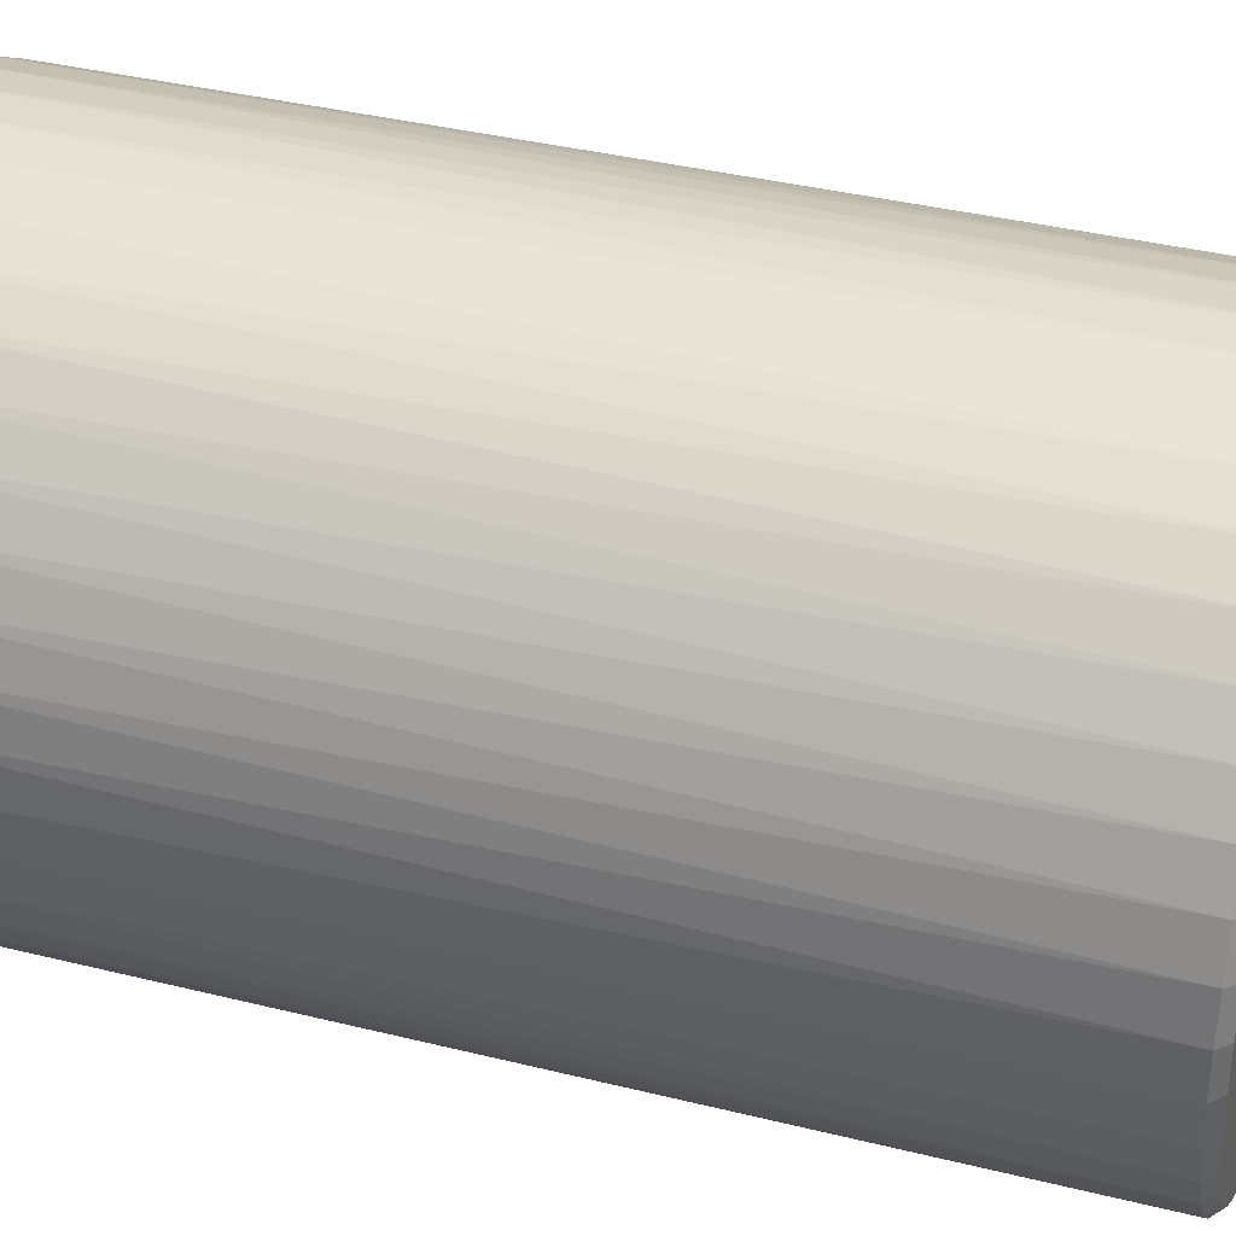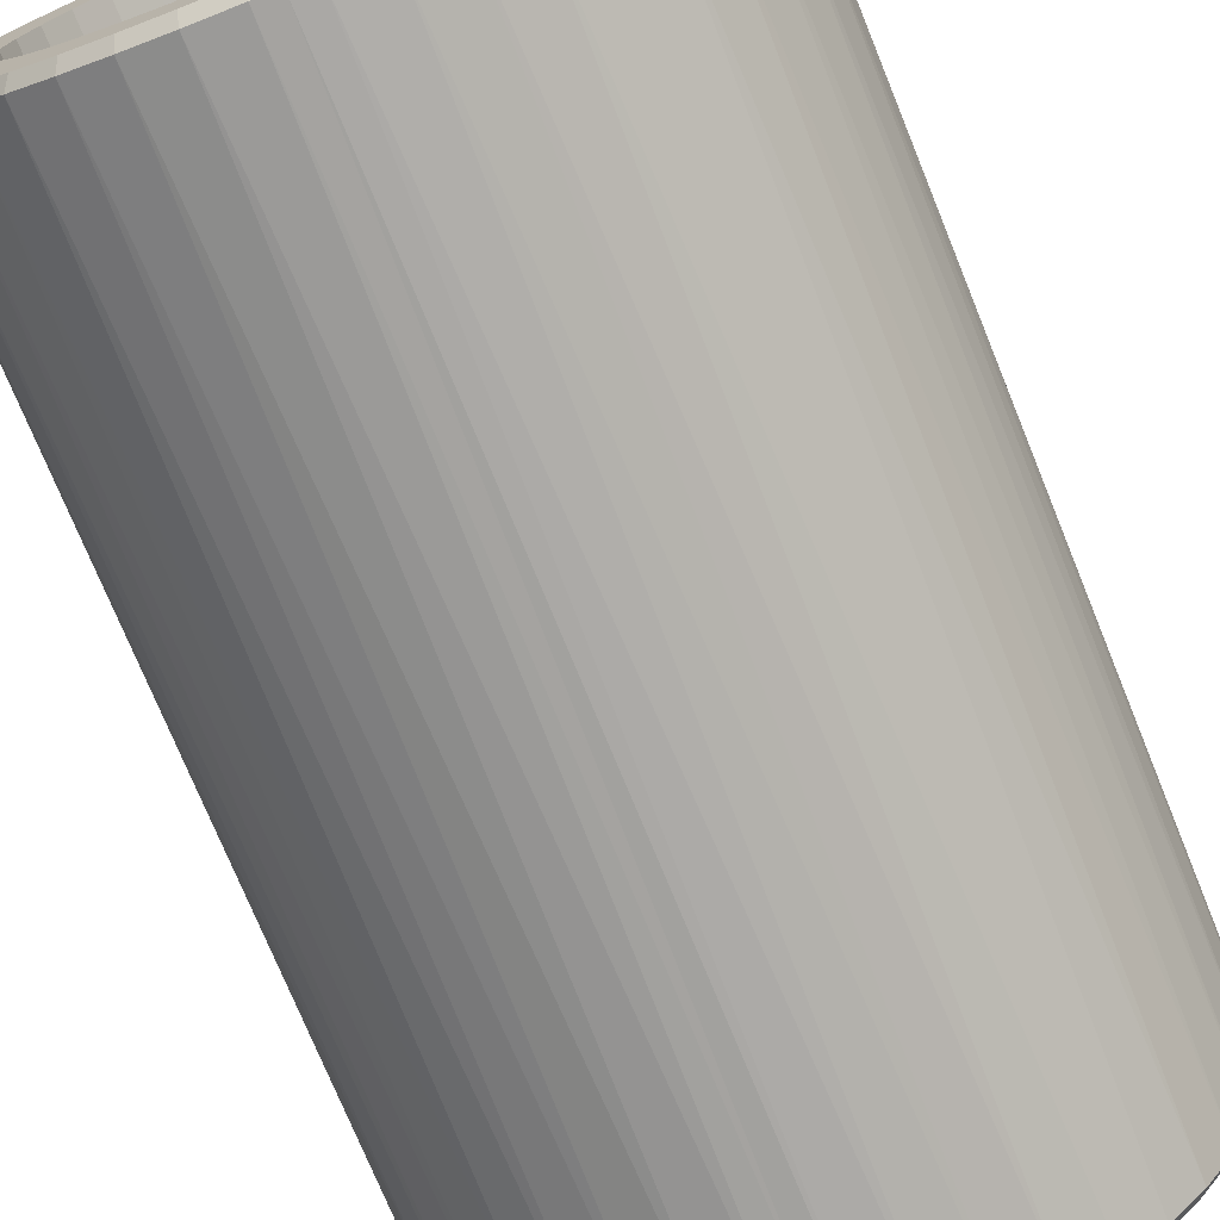
<metadata>
{"format":"obj","ext":"obj","renderer":"f3d","projection":"perspective","resolution":1024,"background":"white","views":[{"elev":37.0,"azim":-72.1,"up":"+Z"},{"elev":-74.2,"azim":-157.8,"up":"+Z"}]}
</metadata>
<code>
v 125.2 1136 68.52
v 116.5 1136 69.15
v 120.8 950.1 68.99
v 125.1 950.1 68.36
v 129.4 950.1 67.73
v 133.6 1136 66.63
v 133.6 950.1 66.48
v 137.8 950.1 65.23
v 141.8 1136 63.53
v 141.7 950.1 63.38
v 145.6 950.1 61.54
v 149.3 1136 59.27
v 149.2 950.1 59.14
v 152.9 950.1 56.75
v 156.2 1136 53.97
v 156.1 950.1 53.85
v 159.3 950.1 50.95
v 162.2 1136 47.71
v 162.1 950.1 47.61
v 164.9 950.1 44.27
v 167.3 1136 40.65
v 167.2 950.1 40.56
v 169.4 950.1 36.86
v 171.3 1136 32.92
v 171.1 950.1 32.86
v 172.8 950.1 28.86
v 174.1 1136 24.7
v 173.9 950.1 24.66
v 175 950.1 20.46
v 175.6 1136 16.16
v 175.5 950.1 16.14
v 176 950.1 11.82
v 176 1136 7.479
v 175.8 950.1 7.484
v 175.6 950.1 3.144
v 175 1136 -1.156
v 174.9 950.1 -1.127
v 174.1 950.1 -5.398
v 172.8 1136 -9.56
v 172.7 950.1 -9.508
v 171.3 950.1 -13.62
v 169.4 1136 -17.55
v 169.3 950.1 -17.48
v 167.3 950.1 -21.34
v 164.9 1136 -24.97
v 164.8 950.1 -24.88
v 162.2 950.1 -28.41
v 159.3 1136 -31.65
v 159.2 950.1 -31.54
v 156.2 950.1 -34.66
v 152.9 1136 -37.44
v 152.8 950.1 -37.32
v 149.3 950.1 -39.97
v 145.6 1136 -42.24
v 145.5 950.1 -42.1
v 141.8 950.1 -44.22
v 137.8 1136 -45.92
v 137.7 950.1 -45.77
v 133.6 950.1 -47.33
v 129.4 1136 -48.42
v 129.4 950.1 -48.27
v 125.2 950.1 -49.21
v 120.8 1136 -49.69
v 120.8 950.1 -49.53
v 116.5 1136 -49.85
v 116.5 950.1 -49.85
v 112.2 1136 -49.69
v 112.2 950.1 -49.53
v 107.8 950.1 -49.21
v 103.6 1136 -48.42
v 103.6 950.1 -48.27
v 99.36 950.1 -47.33
v 95.25 1136 -45.92
v 95.3 950.1 -45.77
v 91.25 950.1 -44.22
v 87.38 1136 -42.24
v 87.46 950.1 -42.1
v 83.67 950.1 -39.97
v 80.14 1136 -37.44
v 80.23 950.1 -37.32
v 76.8 950.1 -34.66
v 73.67 1136 -31.65
v 73.78 950.1 -31.54
v 70.77 950.1 -28.41
v 68.11 1136 -24.97
v 68.24 950.1 -24.88
v 65.71 950.1 -21.34
v 63.59 1136 -17.55
v 63.73 950.1 -17.48
v 61.74 950.1 -13.62
v 60.19 1136 -9.56
v 60.34 950.1 -9.508
v 58.94 950.1 -5.398
v 57.99 1136 -1.156
v 58.15 950.1 -1.127
v 57.36 950.1 3.144
v 57.04 1136 7.479
v 57.2 950.1 7.484
v 57.04 950.1 11.82
v 57.36 1136 16.16
v 57.52 950.1 16.14
v 57.99 950.1 20.46
v 58.94 1136 24.7
v 59.09 950.1 24.66
v 60.19 950.1 28.86
v 61.74 1136 32.92
v 61.89 950.1 32.86
v 63.59 950.1 36.86
v 65.71 1136 40.65
v 65.85 950.1 40.56
v 68.11 950.1 44.27
v 70.77 1136 47.71
v 70.89 950.1 47.61
v 73.67 950.1 50.95
v 76.8 1136 53.97
v 76.9 950.1 53.85
v 80.14 950.1 56.75
v 83.67 1136 59.27
v 83.76 950.1 59.14
v 87.38 950.1 61.54
v 91.25 1136 63.53
v 91.31 950.1 63.38
v 95.25 950.1 65.23
v 99.36 1136 66.63
v 99.41 950.1 66.48
v 103.6 950.1 67.73
v 107.8 1136 68.52
v 107.9 950.1 68.36
v 112.2 950.1 68.99
v 116.5 950.1 68.99
v 116.5 1138 -47.85
v 112.3 1138 -47.69
v 69.74 1138 -23.81
v 83.39 1138 -20.83
v 75.11 1138 -30.26
v 88.86 1138 -25.86
v 81.36 1138 -35.86
v 88.36 1138 -40.49
v 78.83 1138 -14.96
v 95.08 1138 -29.92
v 95.96 1138 -44.05
v 75.29 1138 -8.425
v 101.9 1138 -32.91
v 104 1138 -46.47
v 109.1 1138 -34.73
v 116.5 1138 -35.35
v 120.7 1138 -47.69
v 123.9 1138 -34.73
v 129 1138 -46.47
v 131.1 1138 -32.91
v 137 1138 -44.05
v 137.9 1138 -29.92
v 144.6 1138 -40.49
v 144.1 1138 -25.86
v 151.6 1138 -35.86
v 157.9 1138 -30.26
v 149.6 1138 -20.83
v 154.2 1138 -14.96
v 163.3 1138 -23.81
v 157.7 1138 -8.425
v 167.6 1138 -16.64
v 160.1 1138 -1.395
v 170.9 1138 -8.914
v 161.3 1138 5.936
v 173 1138 -0.7924
v 161.3 1138 13.37
v 174 1138 7.552
v 160.1 1138 20.7
v 173.7 1138 15.94
v 172.1 1138 24.2
v 157.7 1138 27.73
v 169.4 1138 32.14
v 154.2 1138 34.26
v 165.6 1138 39.61
v 137.9 1138 49.23
v 148.2 1138 57.61
v 144.1 1138 45.16
v 149.6 1138 40.13
v 160.7 1138 46.43
v 154.9 1138 52.48
v 84.78 1138 57.61
v 95.08 1138 49.23
v 88.86 1138 45.16
v 92.1 1138 61.71
v 101.9 1138 52.21
v 99.94 1138 64.71
v 109.1 1138 54.04
v 108.1 1138 66.54
v 116.5 1138 54.65
v 116.5 1138 67.15
v 124.9 1138 66.54
v 123.9 1138 54.04
v 133.1 1138 64.71
v 131.1 1138 52.21
v 140.9 1138 61.71
v 65.36 1138 -16.64
v 62.08 1138 -8.914
v 59.96 1138 -0.7924
v 72.88 1138 -1.395
v 59.04 1138 7.552
v 71.66 1138 5.936
v 59.35 1138 15.94
v 71.66 1138 13.37
v 60.87 1138 24.2
v 72.88 1138 20.7
v 63.58 1138 32.14
v 75.29 1138 27.73
v 67.42 1138 39.61
v 78.83 1138 34.26
v 72.3 1138 46.43
v 83.39 1138 40.13
v 78.13 1138 52.48
v 109.1 1133 -34.73
v 116.5 1133 -35.35
v 101.9 1133 -32.91
v 95.08 1133 -29.92
v 88.86 1133 -25.86
v 83.39 1133 -20.83
v 78.83 1133 -14.96
v 75.29 1133 -8.425
v 72.88 1133 -1.395
v 71.66 1133 5.936
v 71.66 1133 13.37
v 72.88 1133 20.7
v 75.29 1133 27.73
v 78.83 1133 34.26
v 83.39 1133 40.13
v 88.86 1133 45.16
v 95.08 1133 49.23
v 101.9 1133 52.21
v 109.1 1133 54.04
v 116.5 1133 54.65
v 123.9 1133 54.04
v 131.1 1133 52.21
v 137.9 1133 49.23
v 144.1 1133 45.16
v 149.6 1133 40.13
v 154.2 1133 34.26
v 157.7 1133 27.73
v 160.1 1133 20.7
v 161.3 1133 13.37
v 161.3 1133 5.936
v 160.1 1133 -1.395
v 157.7 1133 -8.425
v 154.2 1133 -14.96
v 149.6 1133 -20.83
v 144.1 1133 -25.86
v 137.9 1133 -29.92
v 131.1 1133 -32.91
v 123.9 1133 -34.73
v 116.5 1133 9.652
v 124.9 948.1 -47.24
v 116.5 948.1 -47.85
v 137.9 948.1 -29.92
v 140.9 948.1 -42.41
v 148.2 948.1 -38.3
v 131.1 948.1 -32.91
v 133.1 948.1 -45.41
v 123.9 948.1 -34.73
v 116.5 948.1 -35.35
v 108.1 948.1 -47.24
v 109.1 948.1 -34.73
v 99.94 948.1 -45.41
v 101.9 948.1 -32.91
v 92.1 948.1 -42.41
v 95.08 948.1 -29.92
v 84.78 948.1 -38.3
v 88.86 948.1 -25.86
v 78.13 948.1 -33.17
v 72.3 948.1 -27.13
v 149.6 948.1 -20.83
v 154.9 948.1 -33.17
v 160.7 948.1 -27.13
v 144.1 948.1 -25.86
v 154.2 948.1 -14.96
v 165.6 948.1 -20.3
v 157.7 948.1 -8.425
v 169.4 948.1 -12.84
v 160.1 948.1 -1.395
v 172.1 948.1 -4.892
v 173.7 948.1 3.363
v 161.3 948.1 5.936
v 174 948.1 11.75
v 161.3 948.1 13.37
v 173 948.1 20.1
v 160.1 948.1 20.7
v 170.9 948.1 28.22
v 157.7 948.1 27.73
v 167.6 948.1 35.94
v 154.2 948.1 34.26
v 163.3 948.1 43.11
v 149.6 948.1 40.13
v 157.9 948.1 49.56
v 144.1 948.1 45.16
v 151.6 948.1 55.16
v 144.6 948.1 59.79
v 137.9 948.1 49.23
v 137 948.1 63.36
v 131.1 948.1 52.21
v 129 948.1 65.78
v 123.9 948.1 54.04
v 116.5 948.1 54.65
v 83.39 948.1 -20.83
v 78.83 948.1 -14.96
v 67.42 948.1 -20.3
v 75.29 948.1 -8.425
v 63.58 948.1 -12.84
v 72.88 948.1 -1.395
v 60.87 948.1 -4.892
v 59.35 948.1 3.363
v 71.66 948.1 5.936
v 59.04 948.1 11.75
v 71.66 948.1 13.37
v 59.96 948.1 20.1
v 72.88 948.1 20.7
v 62.08 948.1 28.22
v 75.29 948.1 27.73
v 120.7 948.1 67
v 112.3 948.1 67
v 109.1 948.1 54.04
v 104 948.1 65.78
v 101.9 948.1 52.21
v 95.96 948.1 63.36
v 95.08 948.1 49.23
v 65.36 948.1 35.94
v 78.83 948.1 34.26
v 88.36 948.1 59.79
v 88.86 948.1 45.16
v 69.74 948.1 43.11
v 83.39 948.1 40.13
v 81.36 948.1 55.16
v 75.11 948.1 49.56
v 109.1 942.1 -34.73
v 101.9 942.1 -32.91
v 95.08 942.1 -29.92
v 88.86 942.1 -25.86
v 83.39 942.1 -20.83
v 78.83 942.1 -14.96
v 75.29 942.1 -8.425
v 72.88 942.1 -1.395
v 71.66 942.1 5.936
v 71.66 942.1 13.37
v 72.88 942.1 20.7
v 75.29 942.1 27.73
v 78.83 942.1 34.26
v 83.39 942.1 40.13
v 88.86 942.1 45.16
v 95.08 942.1 49.23
v 101.9 942.1 52.21
v 109.1 942.1 54.04
v 116.5 942.1 54.65
v 123.9 942.1 54.04
v 131.1 942.1 52.21
v 137.9 942.1 49.23
v 144.1 942.1 45.16
v 149.6 942.1 40.13
v 154.2 942.1 34.26
v 157.7 942.1 27.73
v 160.1 942.1 20.7
v 161.3 942.1 13.37
v 161.3 942.1 5.936
v 160.1 942.1 -1.395
v 157.7 942.1 -8.425
v 154.2 942.1 -14.96
v 149.6 942.1 -20.83
v 144.1 942.1 -25.86
v 137.9 942.1 -29.92
v 131.1 942.1 -32.91
v 123.9 942.1 -34.73
v 116.5 942.1 -35.35
v 116.5 942.1 9.652
f 1 2 3
f 1 3 4
f 1 4 5
f 6 1 5
f 6 5 7
f 6 7 8
f 9 6 8
f 9 8 10
f 9 10 11
f 12 9 11
f 12 11 13
f 12 13 14
f 15 12 14
f 15 14 16
f 15 16 17
f 17 18 15
f 17 19 18
f 19 20 18
f 20 21 18
f 20 22 21
f 22 23 21
f 23 24 21
f 23 25 24
f 25 26 24
f 26 27 24
f 26 28 27
f 28 29 27
f 29 30 27
f 29 31 30
f 31 32 30
f 32 33 30
f 32 34 33
f 34 35 33
f 35 36 33
f 35 37 36
f 37 38 36
f 38 39 36
f 38 40 39
f 40 41 39
f 41 42 39
f 41 43 42
f 43 44 42
f 44 45 42
f 44 46 45
f 46 47 45
f 47 48 45
f 47 49 48
f 49 50 48
f 51 48 50
f 51 50 52
f 51 52 53
f 54 51 53
f 54 53 55
f 54 55 56
f 57 54 56
f 57 56 58
f 57 58 59
f 60 57 59
f 60 59 61
f 60 61 62
f 63 60 62
f 63 62 64
f 65 63 64
f 65 64 66
f 67 65 66
f 67 66 68
f 67 68 69
f 70 67 69
f 70 69 71
f 70 71 72
f 73 70 72
f 73 72 74
f 73 74 75
f 76 73 75
f 76 75 77
f 76 77 78
f 79 76 78
f 79 78 80
f 79 80 81
f 82 79 81
f 81 83 82
f 83 84 82
f 84 85 82
f 84 86 85
f 86 87 85
f 87 88 85
f 87 89 88
f 89 90 88
f 90 91 88
f 90 92 91
f 92 93 91
f 93 94 91
f 93 95 94
f 95 96 94
f 96 97 94
f 96 98 97
f 98 99 97
f 99 100 97
f 99 101 100
f 101 102 100
f 102 103 100
f 102 104 103
f 104 105 103
f 105 106 103
f 105 107 106
f 107 108 106
f 108 109 106
f 108 110 109
f 110 111 109
f 111 112 109
f 111 113 112
f 113 114 112
f 114 115 112
f 115 114 116
f 115 116 117
f 118 115 117
f 118 117 119
f 118 119 120
f 121 118 120
f 121 120 122
f 121 122 123
f 124 121 123
f 124 123 125
f 124 125 126
f 127 124 126
f 127 126 128
f 127 128 129
f 2 127 129
f 130 2 129
f 3 2 130
f 65 131 63
f 131 65 132
f 133 134 135
f 135 136 137
f 137 136 138
f 134 136 135
f 133 139 134
f 138 140 141
f 136 140 138
f 133 142 139
f 141 143 144
f 140 143 141
f 144 145 132
f 143 145 144
f 131 146 147
f 132 146 131
f 145 146 132
f 147 146 148
f 147 148 149
f 149 150 151
f 148 150 149
f 151 152 153
f 150 152 151
f 153 154 155
f 152 154 153
f 154 156 155
f 154 157 156
f 158 159 157
f 157 159 156
f 160 161 158
f 158 161 159
f 162 163 160
f 160 163 161
f 164 165 162
f 162 165 163
f 166 167 164
f 164 167 165
f 168 169 166
f 166 169 167
f 168 170 169
f 171 172 168
f 168 172 170
f 173 174 171
f 171 174 172
f 175 176 177
f 178 179 173
f 173 179 174
f 177 180 178
f 178 180 179
f 176 180 177
f 181 182 183
f 181 184 182
f 184 185 182
f 185 186 187
f 184 186 185
f 187 188 189
f 186 188 187
f 188 190 189
f 189 191 192
f 190 191 189
f 192 193 194
f 191 193 192
f 194 195 175
f 193 195 194
f 195 176 175
f 196 142 133
f 197 142 196
f 198 199 197
f 197 199 142
f 200 201 198
f 198 201 199
f 202 203 200
f 200 203 201
f 204 205 202
f 202 205 203
f 204 206 205
f 206 207 205
f 206 208 207
f 208 209 207
f 208 210 209
f 210 211 209
f 210 212 211
f 212 183 211
f 212 181 183
f 146 145 213
f 146 213 214
f 145 215 213
f 145 143 215
f 143 216 215
f 143 140 216
f 140 217 216
f 140 136 217
f 136 218 217
f 136 134 218
f 219 218 134
f 219 134 139
f 220 219 139
f 220 139 142
f 221 220 142
f 221 142 199
f 222 221 199
f 222 199 201
f 223 222 201
f 223 201 203
f 224 223 203
f 224 203 205
f 225 224 205
f 225 205 207
f 226 225 207
f 226 207 209
f 227 226 209
f 227 209 211
f 211 228 227
f 211 183 228
f 183 229 228
f 183 182 229
f 182 230 229
f 182 185 230
f 185 231 230
f 185 187 231
f 187 232 231
f 187 189 232
f 189 233 232
f 189 192 233
f 192 234 233
f 192 194 234
f 194 235 234
f 194 175 235
f 175 236 235
f 175 177 236
f 177 237 236
f 177 178 237
f 238 237 178
f 238 178 173
f 239 238 173
f 239 173 171
f 240 239 171
f 240 171 168
f 241 240 168
f 241 168 166
f 242 241 166
f 242 166 164
f 243 242 164
f 243 164 162
f 244 243 162
f 244 162 160
f 245 244 160
f 245 160 158
f 246 245 158
f 246 158 157
f 157 247 246
f 157 154 247
f 154 248 247
f 154 152 248
f 152 249 248
f 152 150 249
f 150 250 249
f 150 148 250
f 148 214 250
f 148 146 214
f 213 251 214
f 214 251 250
f 248 251 247
f 250 251 249
f 249 251 248
f 251 246 247
f 251 245 246
f 251 244 245
f 251 243 244
f 251 242 243
f 251 241 242
f 251 240 241
f 251 239 240
f 251 238 239
f 235 236 251
f 251 237 238
f 236 237 251
f 232 233 251
f 233 234 251
f 234 235 251
f 229 230 251
f 230 231 251
f 231 232 251
f 227 251 226
f 227 228 251
f 228 229 251
f 224 251 223
f 226 251 225
f 225 251 224
f 221 251 220
f 223 251 222
f 222 251 221
f 218 251 217
f 220 251 219
f 219 251 218
f 215 251 213
f 217 251 216
f 216 251 215
f 131 147 63
f 63 147 149
f 63 149 60
f 60 149 151
f 60 151 57
f 57 151 153
f 57 153 54
f 54 153 155
f 54 155 51
f 51 155 156
f 51 156 48
f 159 48 156
f 159 45 48
f 161 45 159
f 161 42 45
f 163 42 161
f 163 39 42
f 165 39 163
f 165 36 39
f 167 36 165
f 167 33 36
f 33 167 169
f 33 169 30
f 170 30 169
f 170 27 30
f 172 27 170
f 172 24 27
f 174 24 172
f 174 21 24
f 179 21 174
f 179 18 21
f 180 18 179
f 180 15 18
f 176 15 180
f 176 12 15
f 195 12 176
f 195 9 12
f 193 9 195
f 193 6 9
f 191 6 193
f 191 1 6
f 190 1 191
f 1 190 2
f 2 190 188
f 188 127 2
f 186 127 188
f 186 124 127
f 184 124 186
f 184 121 124
f 181 121 184
f 181 118 121
f 212 118 181
f 212 115 118
f 115 212 210
f 115 210 112
f 112 210 208
f 112 208 109
f 109 208 206
f 109 206 106
f 106 206 204
f 106 204 103
f 103 204 202
f 103 202 100
f 200 100 202
f 200 97 100
f 97 200 198
f 97 198 94
f 94 198 197
f 94 197 91
f 91 197 196
f 91 196 88
f 88 196 133
f 88 133 85
f 85 133 135
f 85 135 82
f 82 135 137
f 82 137 79
f 79 137 138
f 79 138 76
f 76 138 141
f 76 141 73
f 73 141 144
f 73 144 70
f 70 144 132
f 70 132 67
f 67 132 65
f 64 62 252
f 253 64 252
f 254 255 256
f 257 258 255
f 257 255 254
f 259 252 258
f 259 258 257
f 260 261 253
f 260 253 252
f 260 252 259
f 262 263 261
f 262 261 260
f 264 263 262
f 265 263 264
f 266 265 264
f 267 265 266
f 268 267 266
f 269 267 268
f 270 269 268
f 271 272 273
f 274 256 272
f 274 272 271
f 275 273 276
f 275 271 273
f 254 256 274
f 277 276 278
f 277 275 276
f 279 278 280
f 279 280 281
f 279 277 278
f 282 281 283
f 282 279 281
f 284 283 285
f 284 282 283
f 286 285 287
f 286 284 285
f 288 287 289
f 288 286 287
f 290 289 291
f 290 288 289
f 292 290 291
f 293 292 291
f 294 292 293
f 295 294 293
f 296 297 294
f 296 294 295
f 298 299 297
f 298 297 296
f 300 301 299
f 300 299 298
f 302 301 300
f 270 268 303
f 304 270 303
f 305 270 304
f 306 305 304
f 307 305 306
f 308 307 306
f 309 307 308
f 310 308 311
f 310 309 308
f 312 311 313
f 312 310 311
f 314 313 315
f 314 312 313
f 316 315 317
f 316 314 315
f 318 302 300
f 319 320 302
f 319 302 318
f 321 322 320
f 321 320 319
f 323 324 322
f 323 322 321
f 325 316 317
f 325 317 326
f 327 328 324
f 327 324 323
f 329 326 330
f 329 325 326
f 331 328 327
f 332 330 328
f 332 328 331
f 332 329 330
f 252 62 61
f 252 61 258
f 61 59 258
f 258 59 58
f 258 58 255
f 255 58 56
f 255 56 55
f 255 55 256
f 256 55 53
f 256 53 52
f 256 52 272
f 272 52 50
f 49 272 50
f 273 272 49
f 47 273 49
f 46 273 47
f 276 273 46
f 44 276 46
f 43 276 44
f 278 276 43
f 41 278 43
f 40 278 41
f 280 278 40
f 38 280 40
f 37 280 38
f 281 280 37
f 35 281 37
f 281 35 34
f 281 34 283
f 34 32 283
f 31 283 32
f 285 283 31
f 29 285 31
f 28 285 29
f 287 285 28
f 26 287 28
f 25 287 26
f 25 289 287
f 23 289 25
f 22 289 23
f 22 291 289
f 20 291 22
f 19 291 20
f 19 293 291
f 17 293 19
f 16 293 17
f 295 293 16
f 14 295 16
f 13 295 14
f 296 295 13
f 11 296 13
f 10 296 11
f 298 296 10
f 8 298 10
f 7 298 8
f 300 298 7
f 5 300 7
f 4 300 5
f 318 300 4
f 3 318 4
f 318 3 130
f 318 130 319
f 130 129 319
f 128 319 129
f 321 319 128
f 126 321 128
f 125 321 126
f 125 323 321
f 123 323 125
f 122 323 123
f 122 327 323
f 120 327 122
f 119 327 120
f 119 331 327
f 117 331 119
f 116 331 117
f 116 332 331
f 114 332 116
f 332 114 113
f 332 113 329
f 113 111 329
f 329 111 110
f 329 110 325
f 110 108 325
f 325 108 107
f 325 107 316
f 107 105 316
f 316 105 104
f 316 104 314
f 104 102 314
f 314 102 101
f 314 101 312
f 101 99 312
f 98 312 99
f 310 312 98
f 96 310 98
f 310 96 95
f 310 95 309
f 95 93 309
f 309 93 92
f 309 92 307
f 307 92 90
f 307 90 89
f 307 89 305
f 305 89 87
f 305 87 86
f 305 86 270
f 270 86 84
f 270 84 83
f 270 83 269
f 269 83 81
f 269 81 80
f 269 80 267
f 80 78 267
f 267 78 77
f 267 77 265
f 77 75 265
f 265 75 74
f 265 74 263
f 74 72 263
f 263 72 71
f 263 71 261
f 71 69 261
f 261 69 68
f 261 68 253
f 68 66 253
f 64 253 66
f 262 260 333
f 334 262 333
f 264 262 334
f 335 264 334
f 266 264 335
f 336 266 335
f 268 266 336
f 337 268 336
f 303 268 337
f 337 338 303
f 303 338 304
f 338 339 304
f 304 339 306
f 339 340 306
f 306 340 308
f 340 341 308
f 308 341 311
f 341 342 311
f 311 342 313
f 342 343 313
f 313 343 315
f 343 344 315
f 315 344 317
f 344 345 317
f 317 345 326
f 345 346 326
f 326 346 330
f 347 330 346
f 328 330 347
f 348 328 347
f 324 328 348
f 349 324 348
f 322 324 349
f 350 322 349
f 320 322 350
f 351 320 350
f 302 320 351
f 352 302 351
f 301 302 352
f 353 301 352
f 299 301 353
f 354 299 353
f 297 299 354
f 355 297 354
f 294 297 355
f 356 294 355
f 292 294 356
f 356 357 292
f 292 357 290
f 357 358 290
f 290 358 288
f 358 359 288
f 288 359 286
f 359 360 286
f 286 360 284
f 360 361 284
f 284 361 282
f 361 362 282
f 282 362 279
f 362 363 279
f 279 363 277
f 363 364 277
f 277 364 275
f 364 365 275
f 275 365 271
f 366 271 365
f 274 271 366
f 367 274 366
f 254 274 367
f 368 254 367
f 257 254 368
f 369 257 368
f 259 257 369
f 370 259 369
f 260 259 370
f 333 260 370
f 350 371 351
f 351 371 352
f 353 352 371
f 354 353 371
f 355 354 371
f 357 371 358
f 356 355 371
f 356 371 357
f 360 371 361
f 359 371 360
f 358 371 359
f 363 371 364
f 362 371 363
f 361 371 362
f 371 367 366
f 365 371 366
f 364 371 365
f 371 369 368
f 371 368 367
f 371 370 369
f 371 334 333
f 371 333 370
f 371 335 334
f 371 337 336
f 371 336 335
f 371 338 337
f 371 340 339
f 371 339 338
f 371 341 340
f 371 343 342
f 371 342 341
f 371 344 343
f 371 346 345
f 371 345 344
f 347 346 371
f 348 347 371
f 349 348 371
f 350 349 371

</code>
